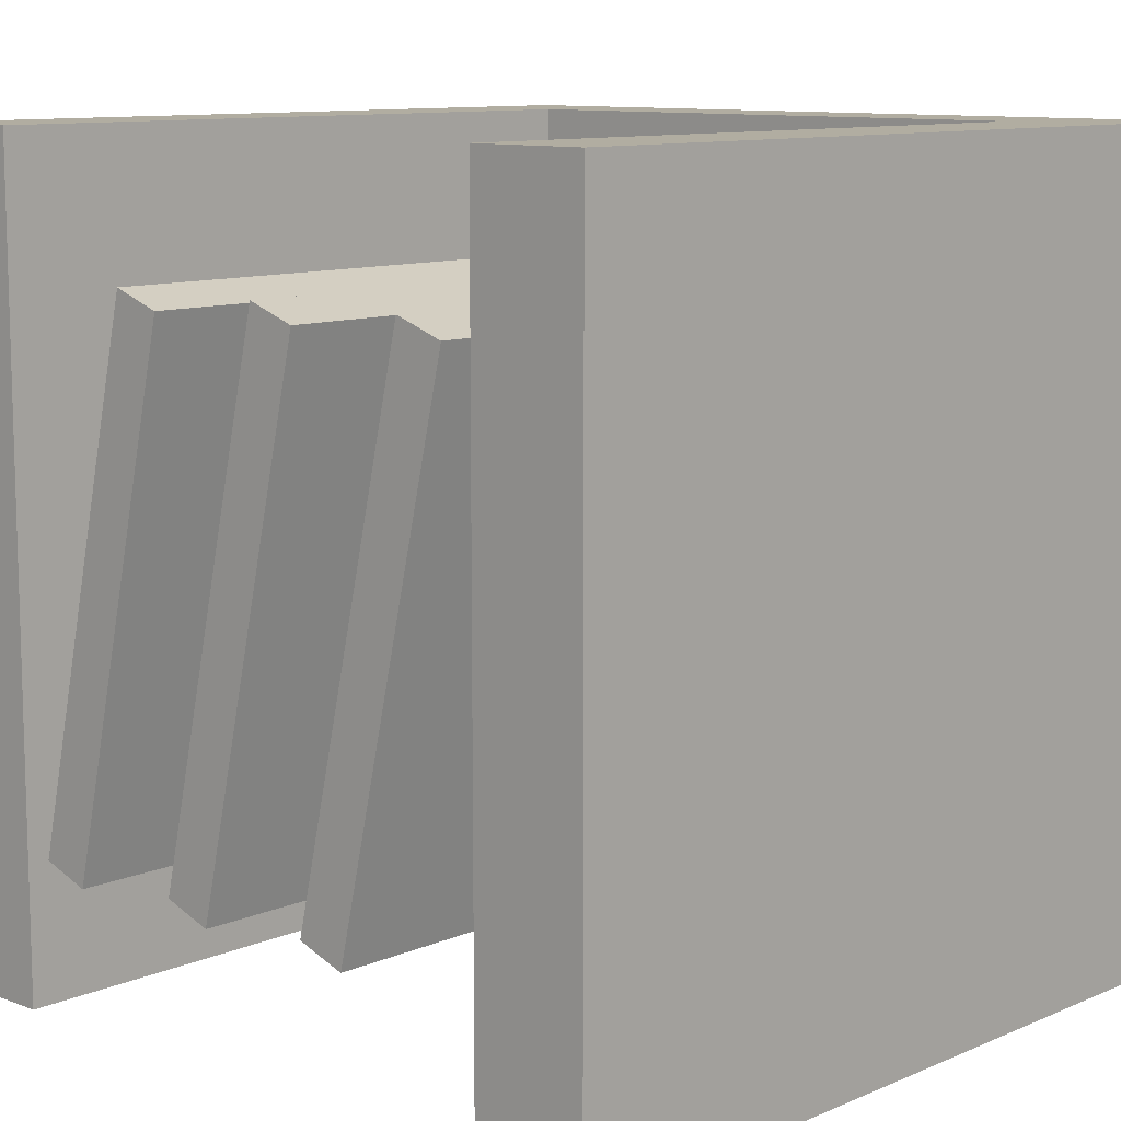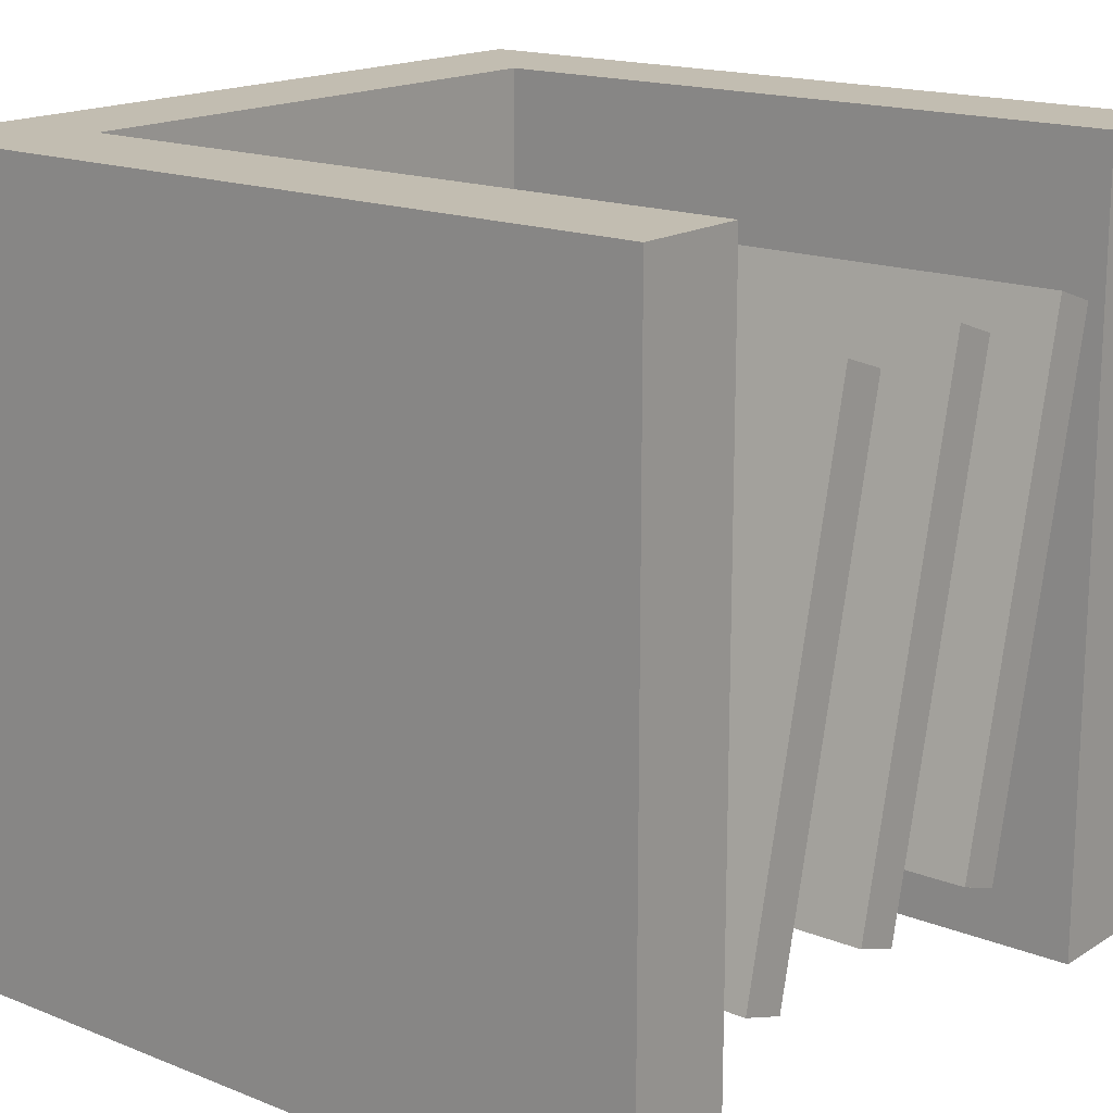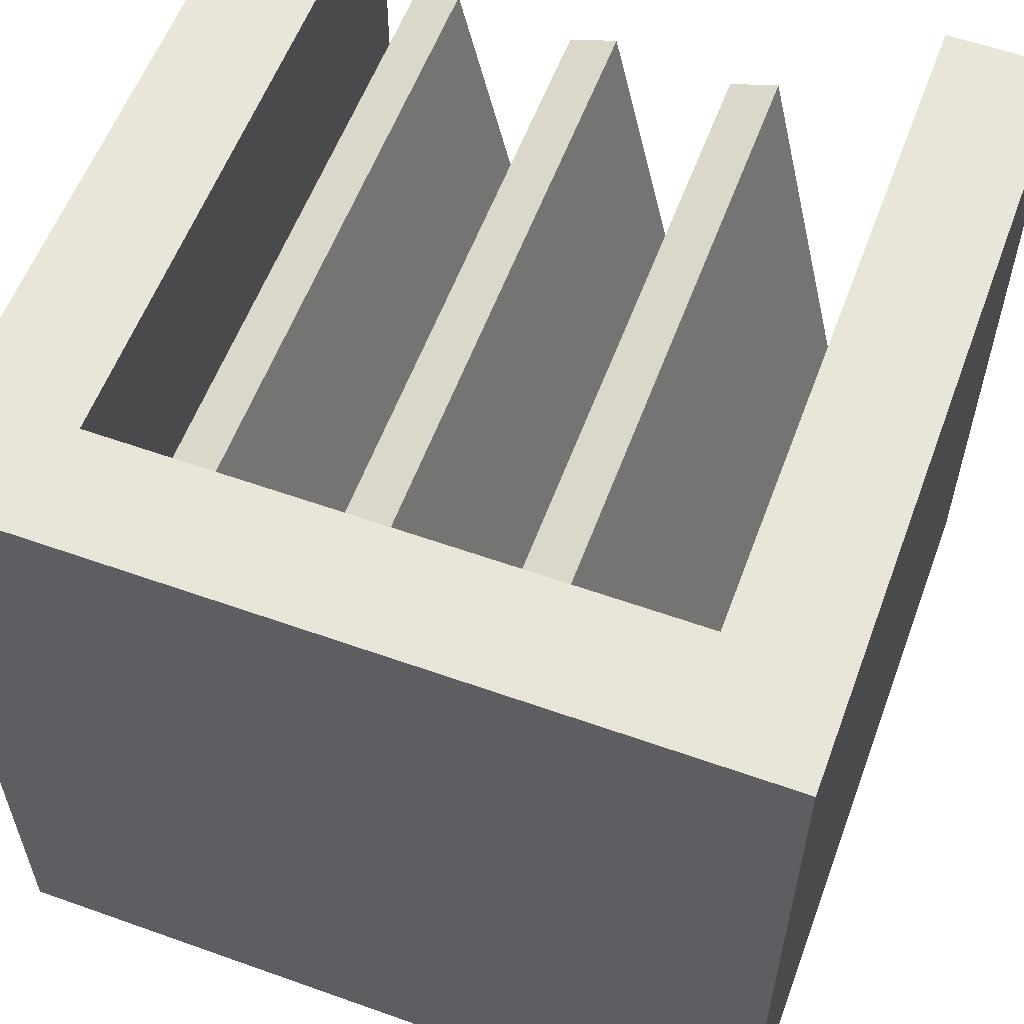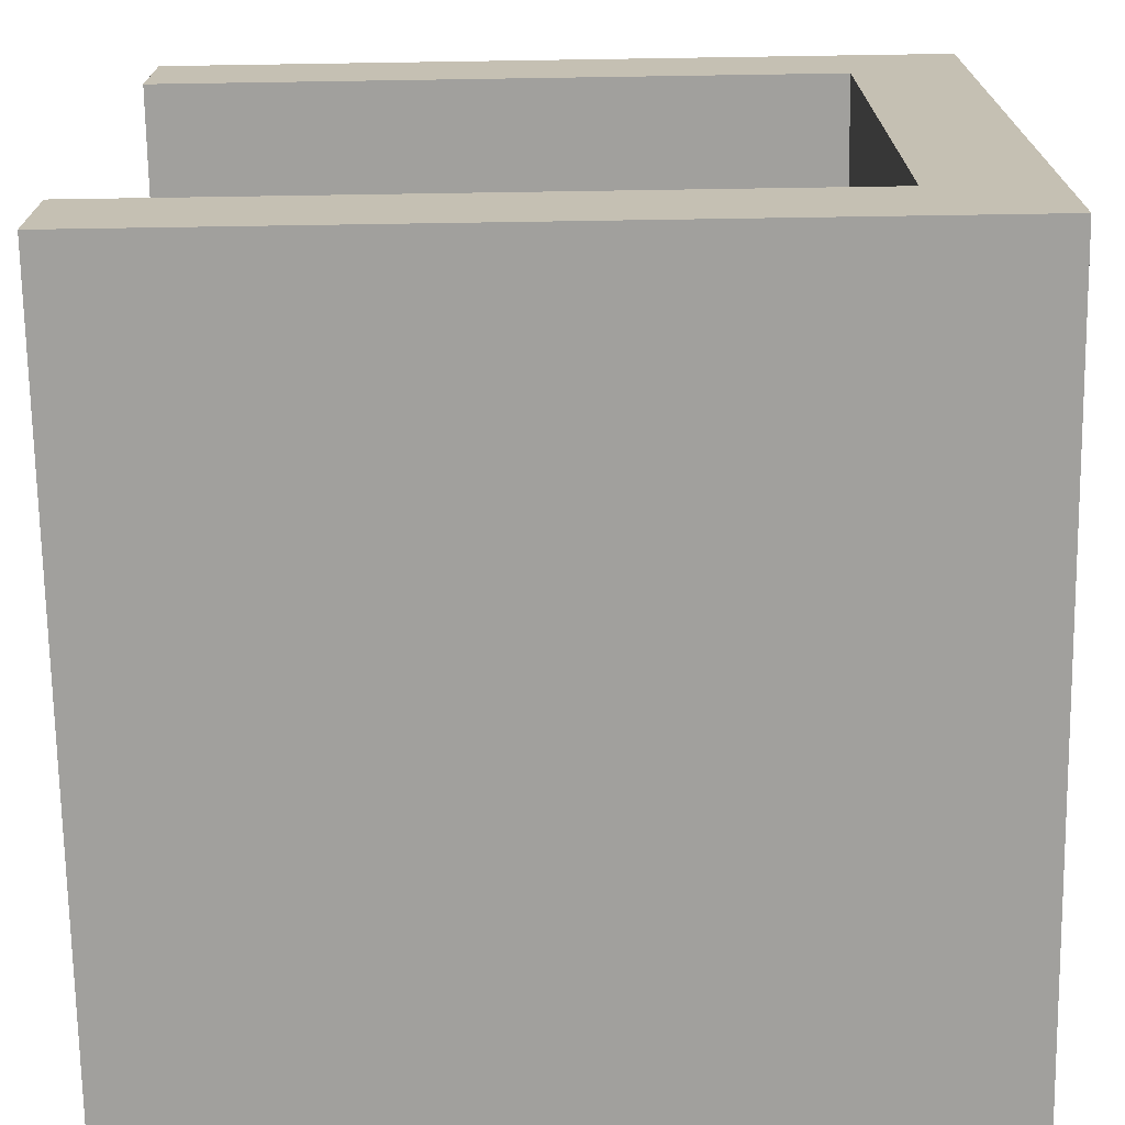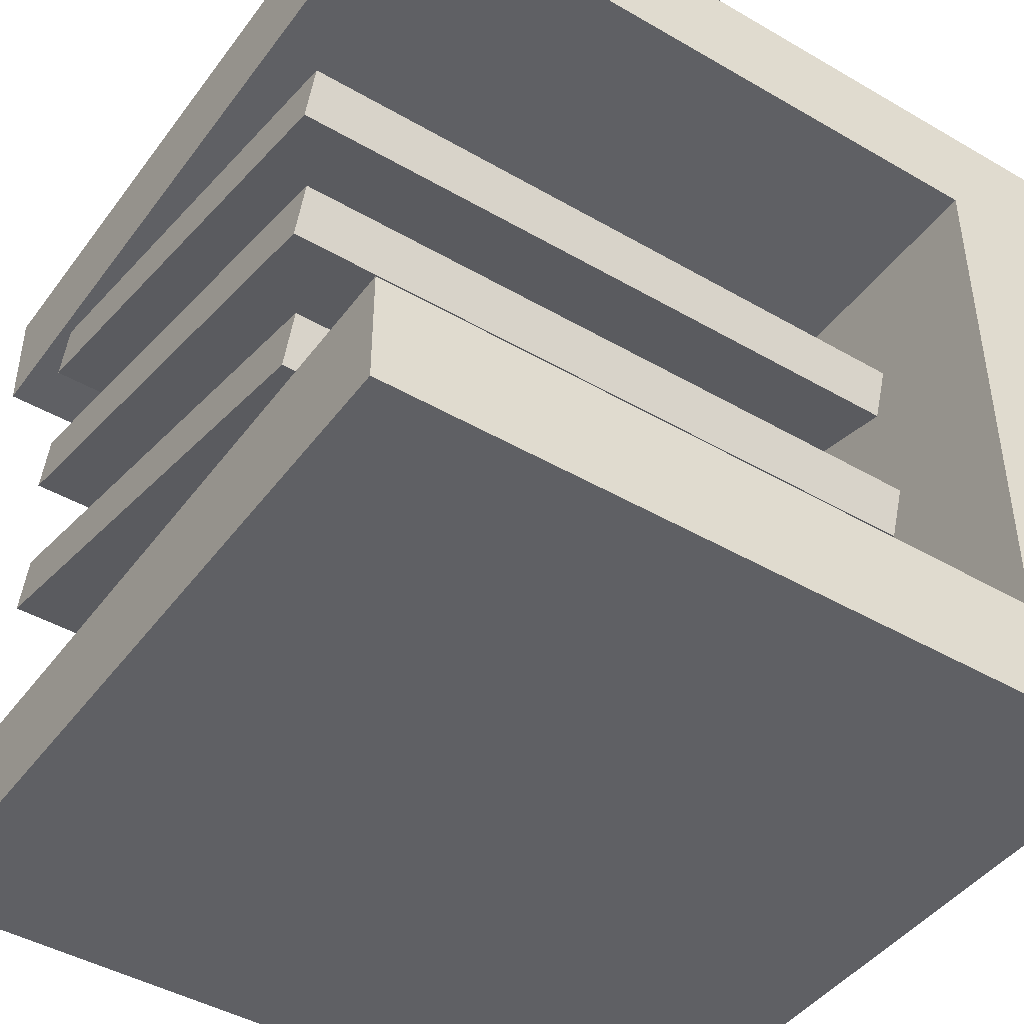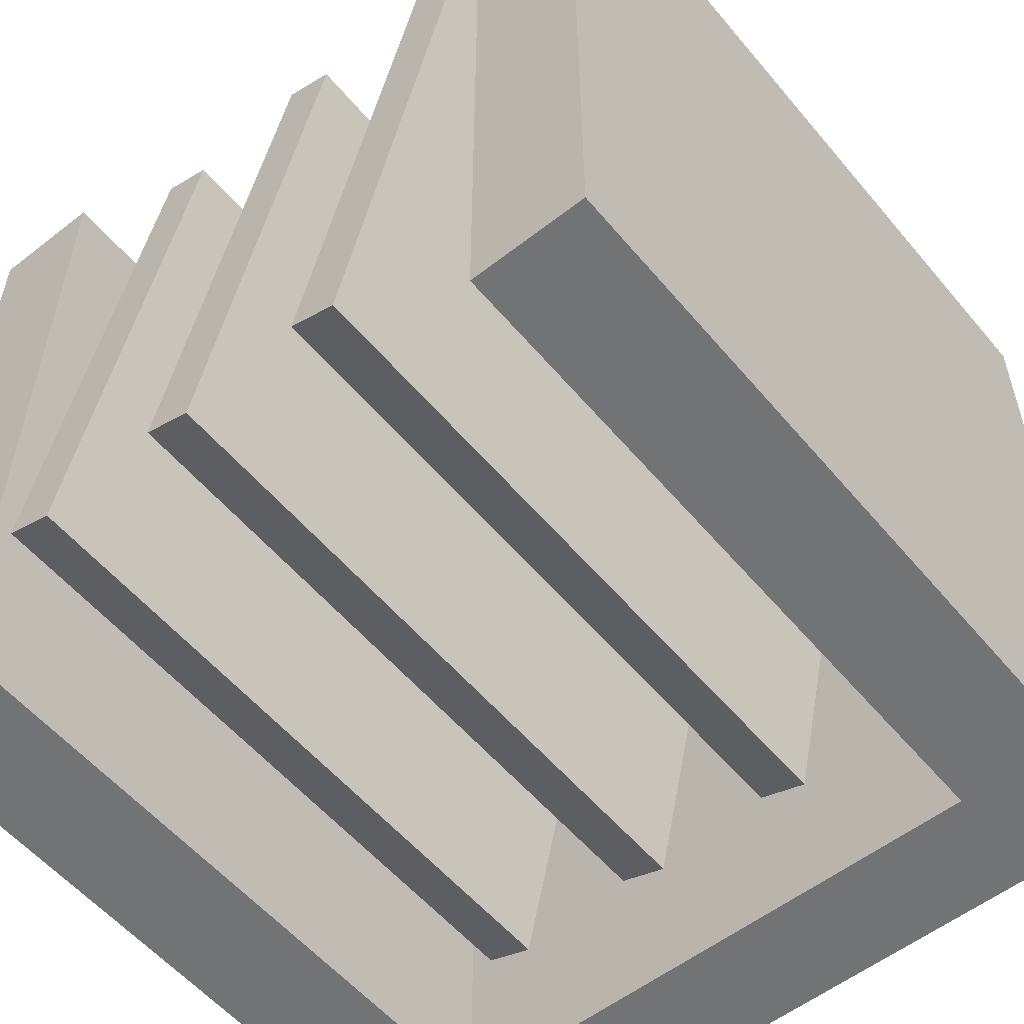
<metadata>
{"format":"obj","ext":"obj","renderer":"f3d","projection":"perspective","resolution":1024,"background":"white","views":[{"elev":10.4,"azim":-46.7,"up":"+Z"},{"elev":16.8,"azim":-141.2,"up":"+Z"},{"elev":57.8,"azim":110.3,"up":"+Z"},{"elev":-71.7,"azim":0.9,"up":"+Y"},{"elev":-44.4,"azim":-34.1,"up":"+Y"},{"elev":-55.8,"azim":-50.7,"up":"+Z"}]}
</metadata>
<code>
o model_1277
v -0.5 0.4545 0.3364
v 0.347 0.4545 0.3364
v 0.347 0.6064 -0.3155
v -0.5 0.6064 -0.3155
v -0.5 0.6064 -0.3155
v 0.347 0.6064 -0.3155
v 0.347 0.5455 -0.3364
v -0.5 0.5455 -0.3364
v -0.5 0.5455 -0.3364
v 0.347 0.5455 -0.3364
v 0.347 0.3936 0.3155
v -0.5 0.3936 0.3155
v -0.5 0.3936 0.3155
v 0.347 0.3936 0.3155
v 0.347 0.4545 0.3364
v -0.5 0.4545 0.3364
v 0.347 0.4545 0.3364
v 0.347 0.3936 0.3155
v 0.347 0.5455 -0.3364
v 0.347 0.6064 -0.3155
v -0.5 0.3936 0.3155
v -0.5 0.4545 0.3364
v -0.5 0.6064 -0.3155
v -0.5 0.5455 -0.3364
v -0.5 0.6663 0.3364
v 0.347 0.6663 0.3364
v 0.347 0.8182 -0.3155
v -0.5 0.8182 -0.3155
v -0.5 0.8182 -0.3155
v 0.347 0.8182 -0.3155
v 0.347 0.7572 -0.3364
v -0.5 0.7572 -0.3364
v -0.5 0.7572 -0.3364
v 0.347 0.7572 -0.3364
v 0.347 0.6054 0.3155
v -0.5 0.6054 0.3155
v -0.5 0.6054 0.3155
v 0.347 0.6054 0.3155
v 0.347 0.6663 0.3364
v -0.5 0.6663 0.3364
v 0.347 0.6663 0.3364
v 0.347 0.6054 0.3155
v 0.347 0.7572 -0.3364
v 0.347 0.8182 -0.3155
v -0.5 0.6054 0.3155
v -0.5 0.6663 0.3364
v -0.5 0.8182 -0.3155
v -0.5 0.7572 -0.3364
v -0.5 0.2432 0.3364
v 0.347 0.2432 0.3364
v 0.347 0.3951 -0.3155
v -0.5 0.3951 -0.3155
v -0.5 0.3951 -0.3155
v 0.347 0.3951 -0.3155
v 0.347 0.3341 -0.3364
v -0.5 0.3341 -0.3364
v -0.5 0.3341 -0.3364
v 0.347 0.3341 -0.3364
v 0.347 0.1823 0.3155
v -0.5 0.1823 0.3155
v -0.5 0.1823 0.3155
v 0.347 0.1823 0.3155
v 0.347 0.2432 0.3364
v -0.5 0.2432 0.3364
v 0.347 0.2432 0.3364
v 0.347 0.1823 0.3155
v 0.347 0.3341 -0.3364
v 0.347 0.3951 -0.3155
v -0.5 0.1823 0.3155
v -0.5 0.2432 0.3364
v -0.5 0.3951 -0.3155
v -0.5 0.3341 -0.3364
v -0.5 0.1437 0.5
v 0.3563 0.1437 0.5
v 0.3563 0.1437 -0.5
v -0.5 0.1437 -0.5
v 0.5 0 0.5
v -0.5 0 0.5
v -0.5 0 -0.5
v 0.5 0 -0.5
v 0.5 0 -0.5
v -0.5 0 -0.5
v -0.5 0.1437 -0.5
v 0.3563 0.1437 -0.5
v -0.5 0.1437 0.5
v -0.5 0.1437 -0.5
v -0.5 0 -0.5
v -0.5 0 0.5
v 0.3563 0.1437 0.5
v -0.5 0.1437 0.5
v -0.5 0 0.5
v 0.5 0 0.5
v 0.5 1 0.5
v 0.3563 0.8563 0.5
v 0.3563 0.1437 0.5
v 0.5 0 0.5
v 0.5 0 -0.5
v 0.3563 0.1437 -0.5
v 0.3563 0.8563 -0.5
v 0.5 1 -0.5
v 0.5 1 -0.5
v 0.5 1 0.5
v 0.5 0 0.5
v 0.5 0 -0.5
v 0.3563 0.8563 -0.5
v 0.3563 0.1437 -0.5
v 0.3563 0.1437 0.5
v 0.3563 0.8563 0.5
v 0.5 1 -0.5
v -0.5 1 -0.5
v -0.5 1 0.5
v 0.5 1 0.5
v -0.5 0.8563 -0.5
v 0.3563 0.8563 -0.5
v 0.3563 0.8563 0.5
v -0.5 0.8563 0.5
v 0.5 1 0.5
v -0.5 1 0.5
v -0.5 0.8563 0.5
v 0.3563 0.8563 0.5
v -0.5 1 0.5
v -0.5 1 -0.5
v -0.5 0.8563 -0.5
v -0.5 0.8563 0.5
v 0.3563 0.8563 -0.5
v -0.5 0.8563 -0.5
v -0.5 1 -0.5
v 0.5 1 -0.5
g surface_000
f 21 23 24
f 21 22 23
f 17 19 20
f 17 18 19
f 13 15 16
f 13 14 15
f 9 11 12
f 9 10 11
f 5 7 8
f 5 6 7
f 1 3 4
f 1 2 3
f 45 47 48
f 45 46 47
f 41 43 44
f 41 42 43
f 37 39 40
f 37 38 39
f 33 35 36
f 33 34 35
f 29 31 32
f 29 30 31
f 25 27 28
f 25 26 27
f 69 71 72
f 69 70 71
f 65 67 68
f 65 66 67
f 61 63 64
f 61 62 63
f 57 59 60
f 57 58 59
f 53 55 56
f 53 54 55
f 49 51 52
f 49 50 51
f 125 127 128
f 125 126 127
f 121 123 124
f 121 122 123
f 117 119 120
f 117 118 119
f 113 115 116
f 113 114 115
f 109 111 112
f 109 110 111
f 105 107 108
f 105 106 107
f 101 103 104
f 101 102 103
f 97 99 100
f 97 98 99
f 93 95 96
f 93 94 95
f 89 91 92
f 89 90 91
f 85 87 88
f 85 86 87
f 81 83 84
f 81 82 83
f 77 79 80
f 77 78 79
f 73 75 76
f 73 74 75

</code>
